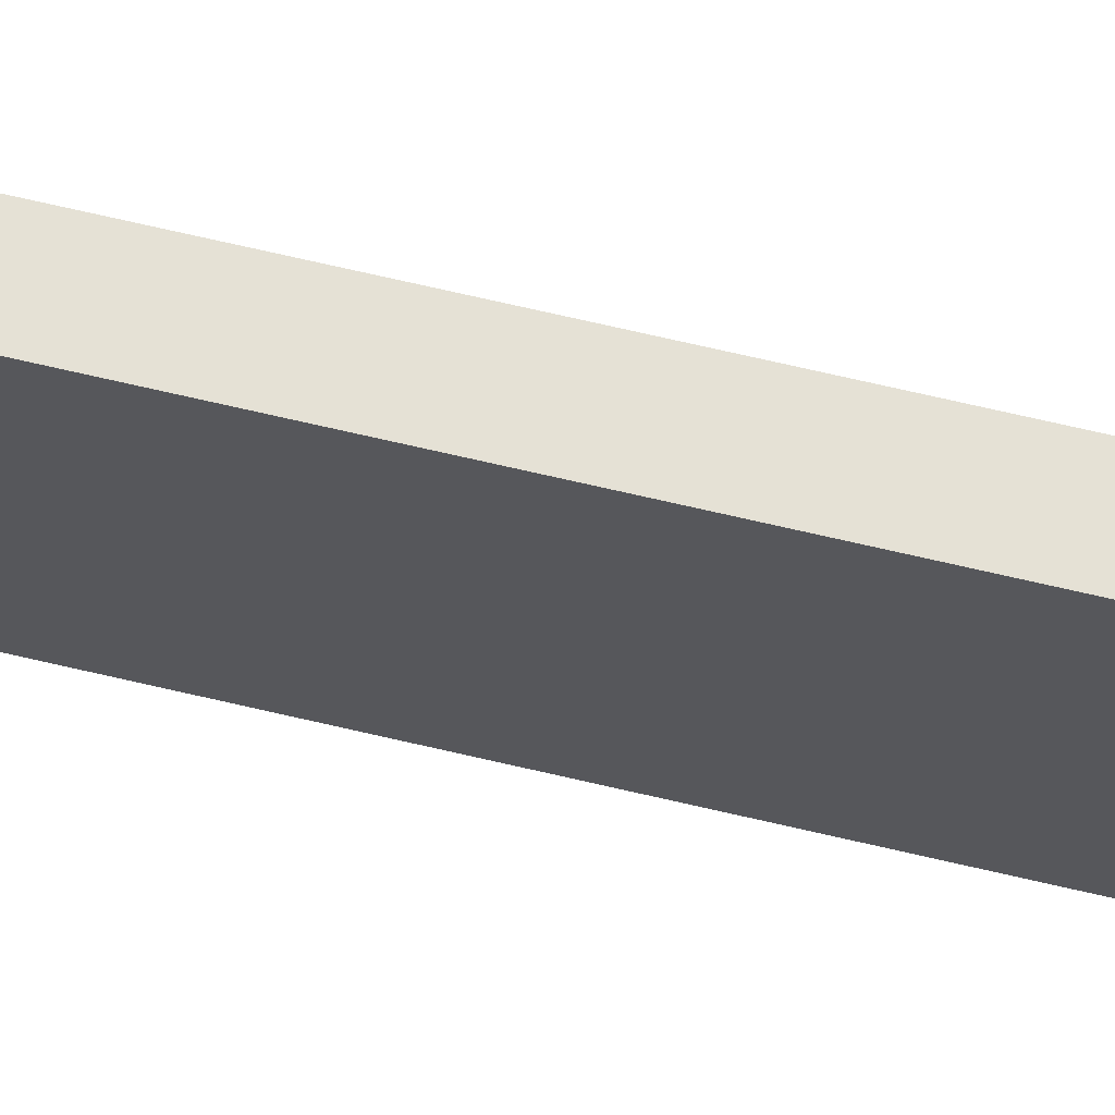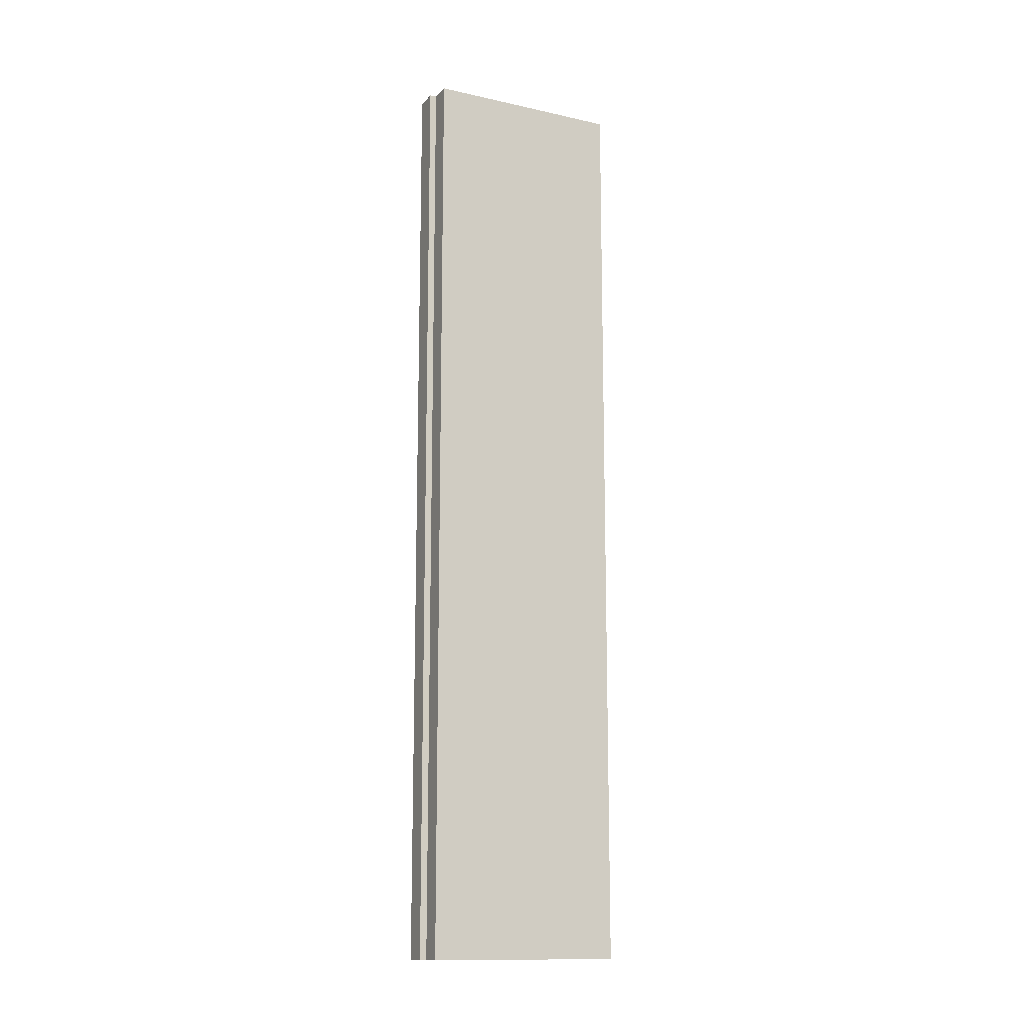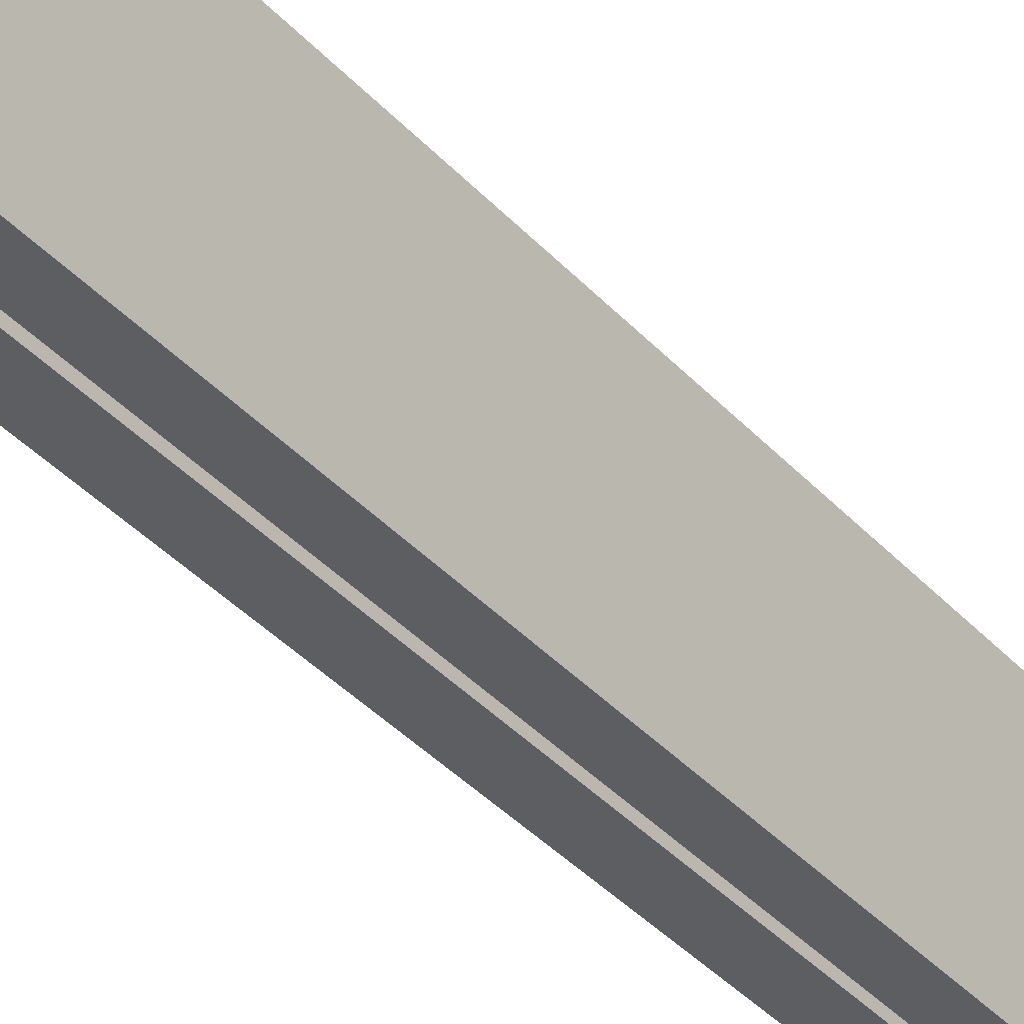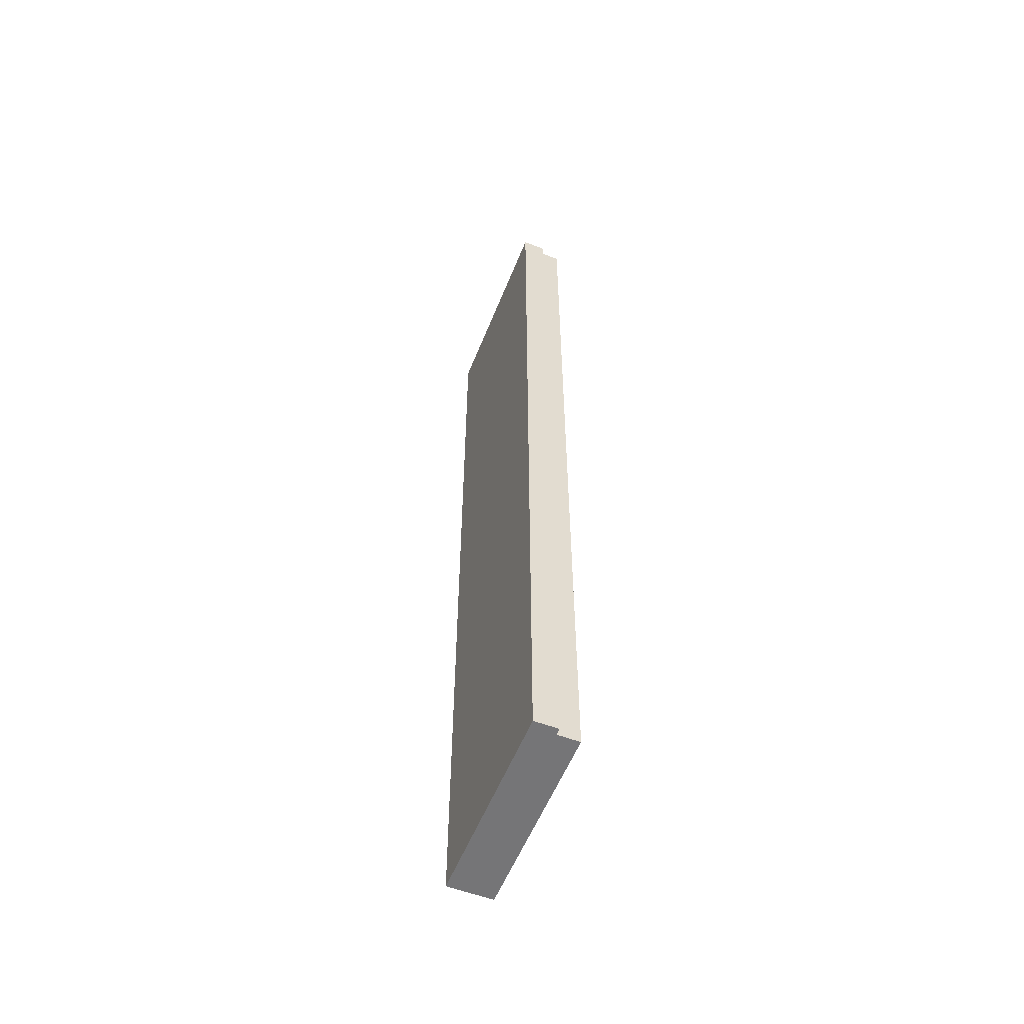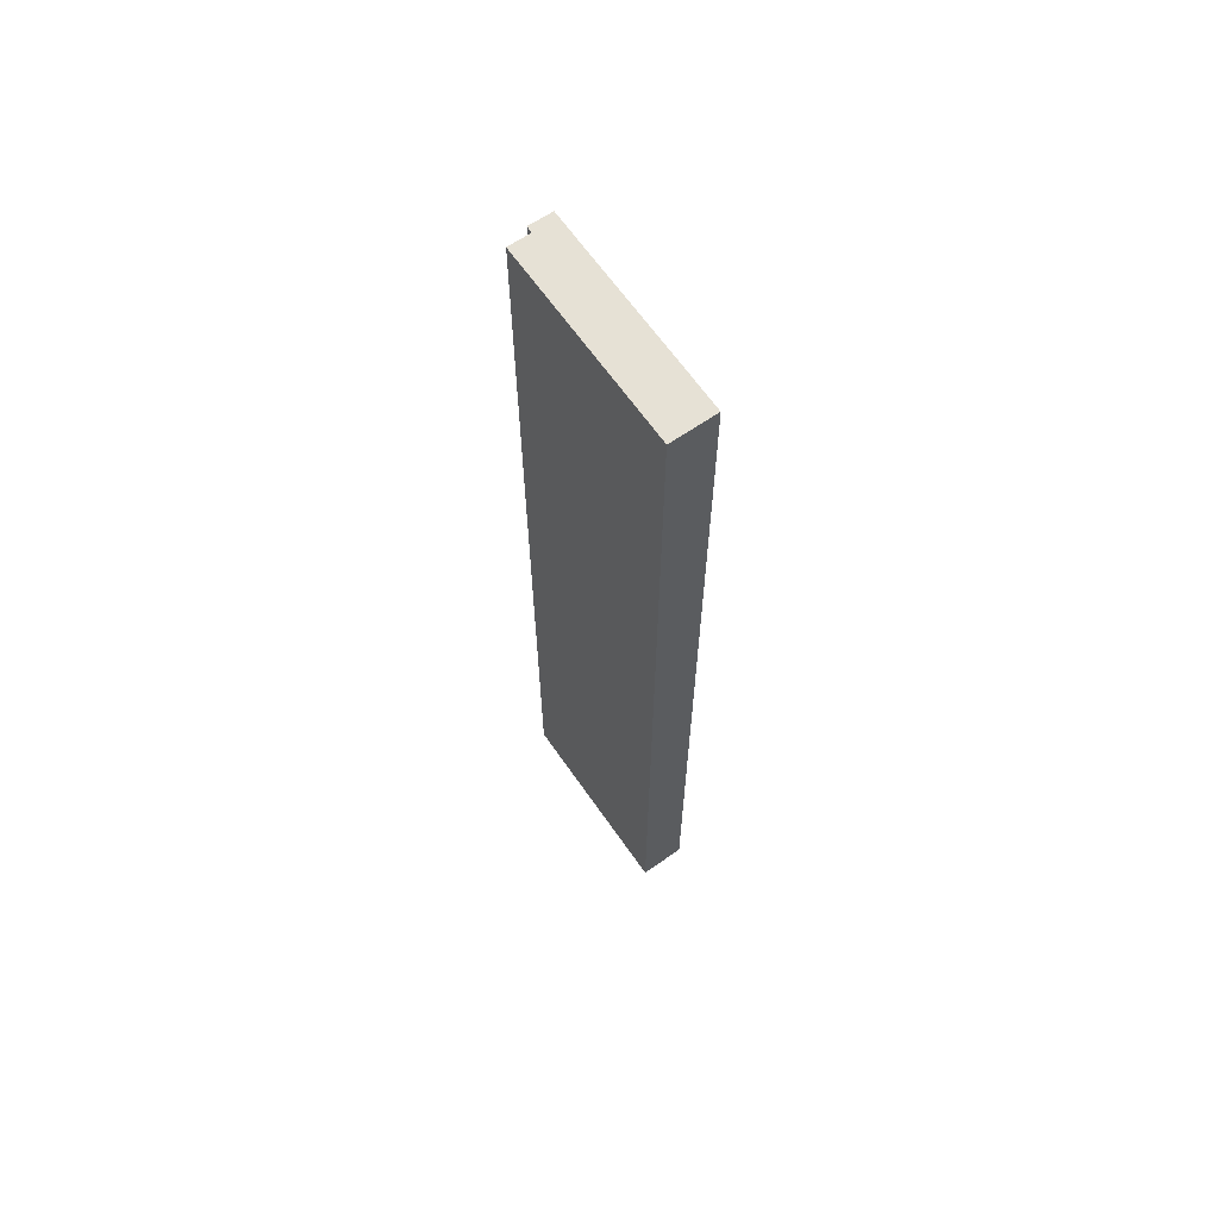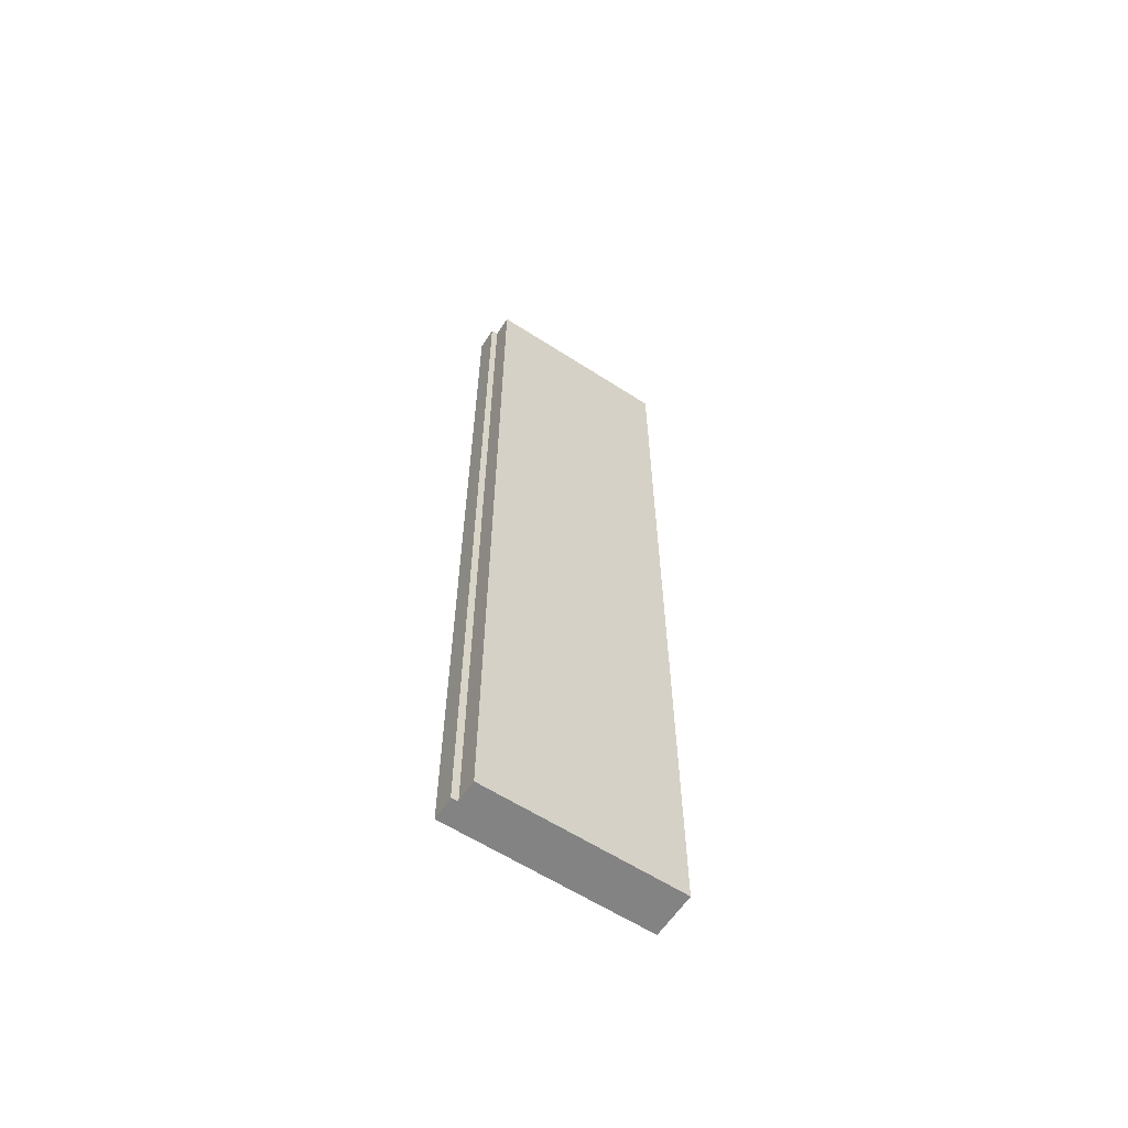
<metadata>
{"format":"obj","ext":"obj","renderer":"f3d","projection":"perspective","resolution":1024,"background":"white","views":[{"elev":76.9,"azim":-77.3,"up":"+Z"},{"elev":-13.6,"azim":-105.2,"up":"+Y"},{"elev":-34.8,"azim":-145.3,"up":"+Z"},{"elev":-56.6,"azim":169.5,"up":"+Y"},{"elev":64.7,"azim":-23.6,"up":"+Y"},{"elev":-61.2,"azim":-112.1,"up":"+Y"}]}
</metadata>
<code>
v  2.848 32.01 6.331
v  0 32.01 1.96e-15
v  1.316 32.01 6.638
v  0.735 32.01 -0.142
v  1.494 32.01 -0.519
v  0.705 32.01 -0.371
v  0 0 0
v  1.316 -4.065e-16 6.638
v  0.705 2.272e-17 -0.371
v  0.735 8.695e-18 -0.142
v  2.848 -3.877e-16 6.331
v  1.494 3.178e-17 -0.519
g defaultobject
f 1 2 3
f 2 1 4
f 4 1 5
f 4 5 6
f 7 3 2
f 3 7 8
f 9 4 6
f 4 9 10
f 8 1 3
f 1 8 11
f 11 5 1
f 5 11 12
f 12 6 5
f 6 12 9
f 10 2 4
f 2 10 7
f 7 11 8
f 11 7 10
f 11 10 12
f 12 10 9

</code>
